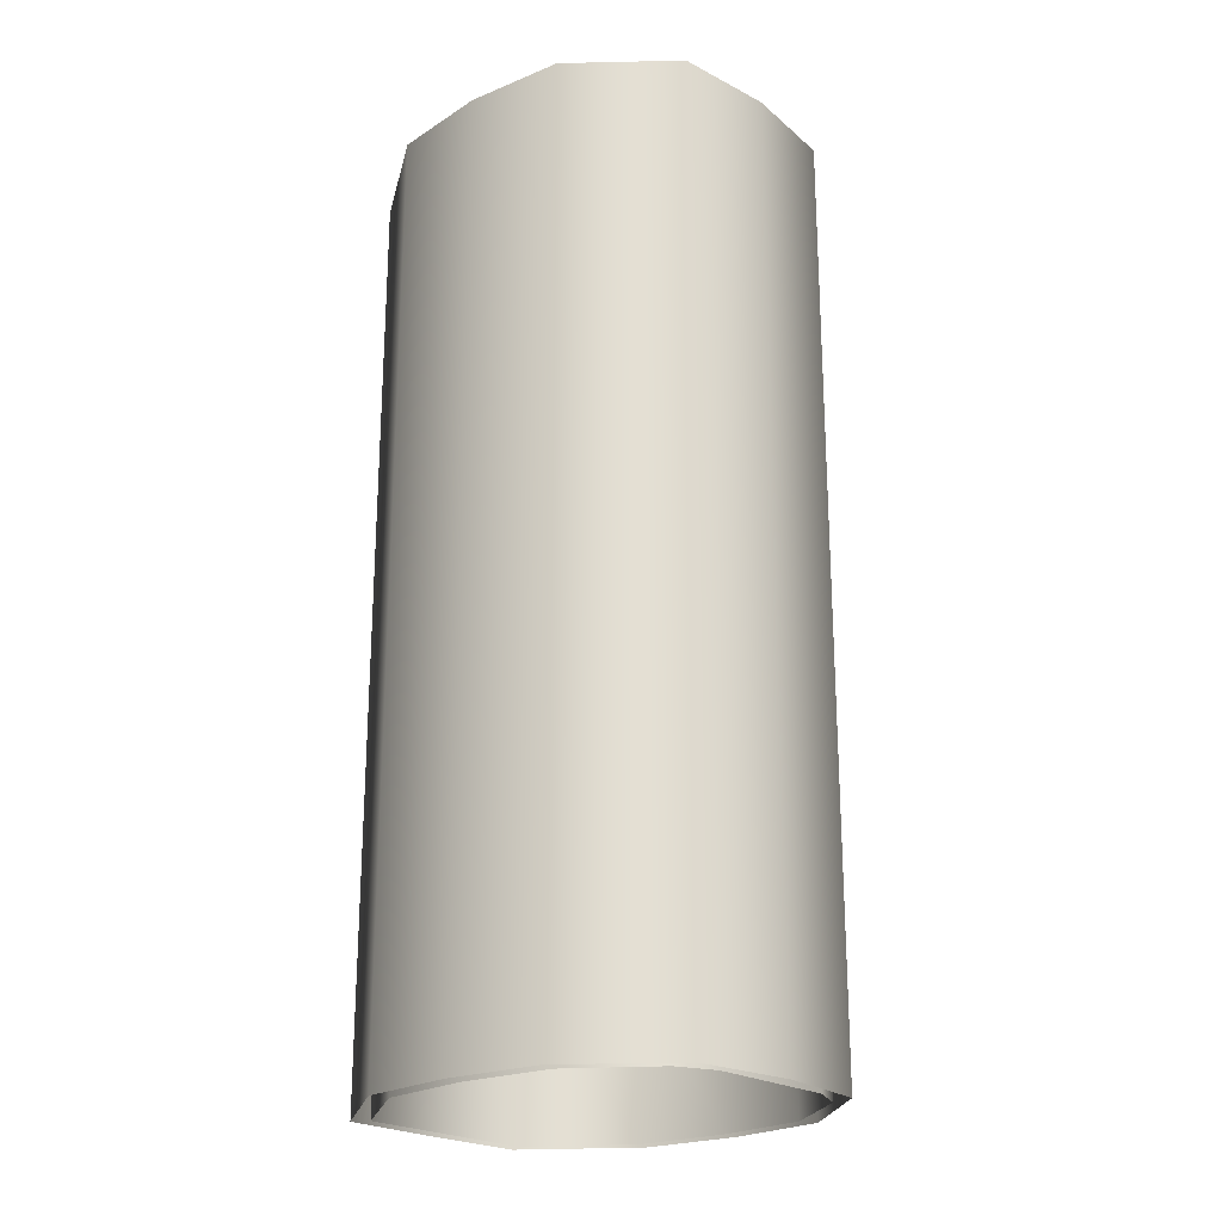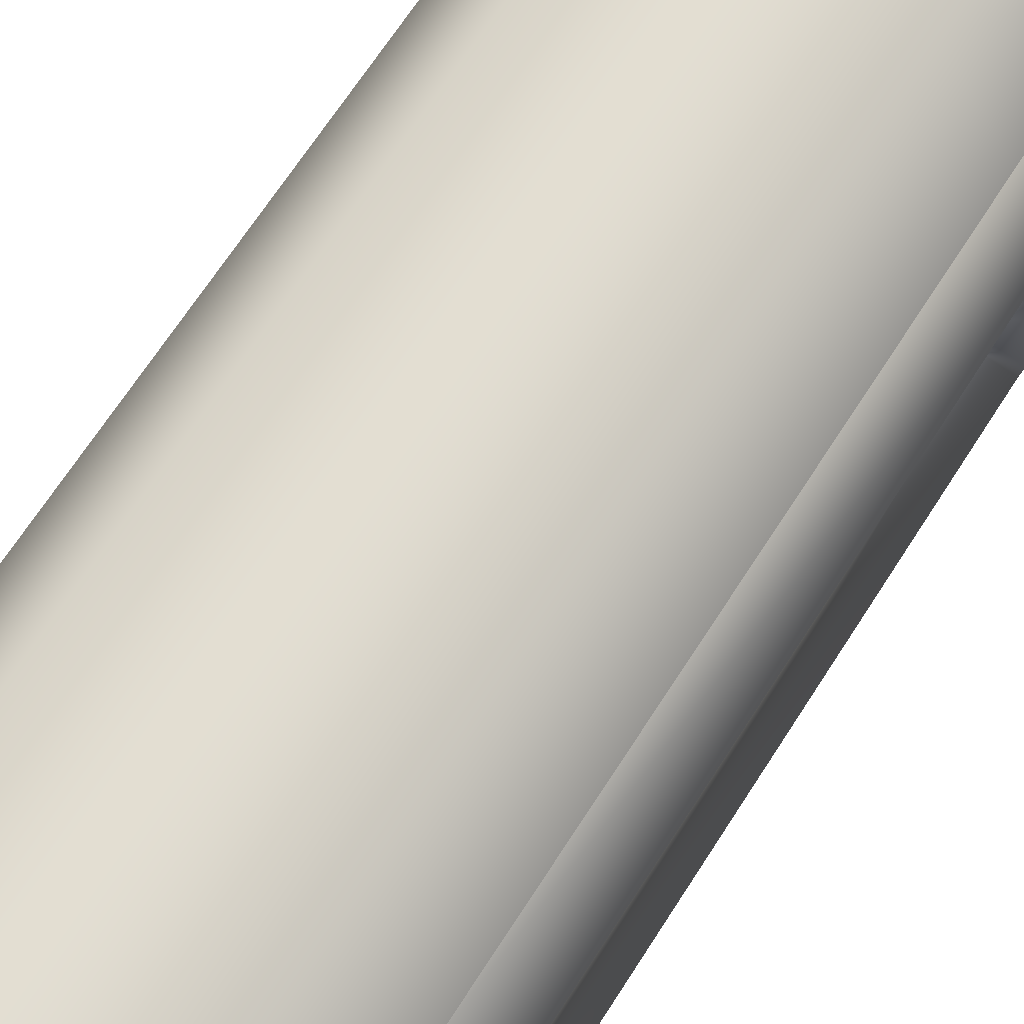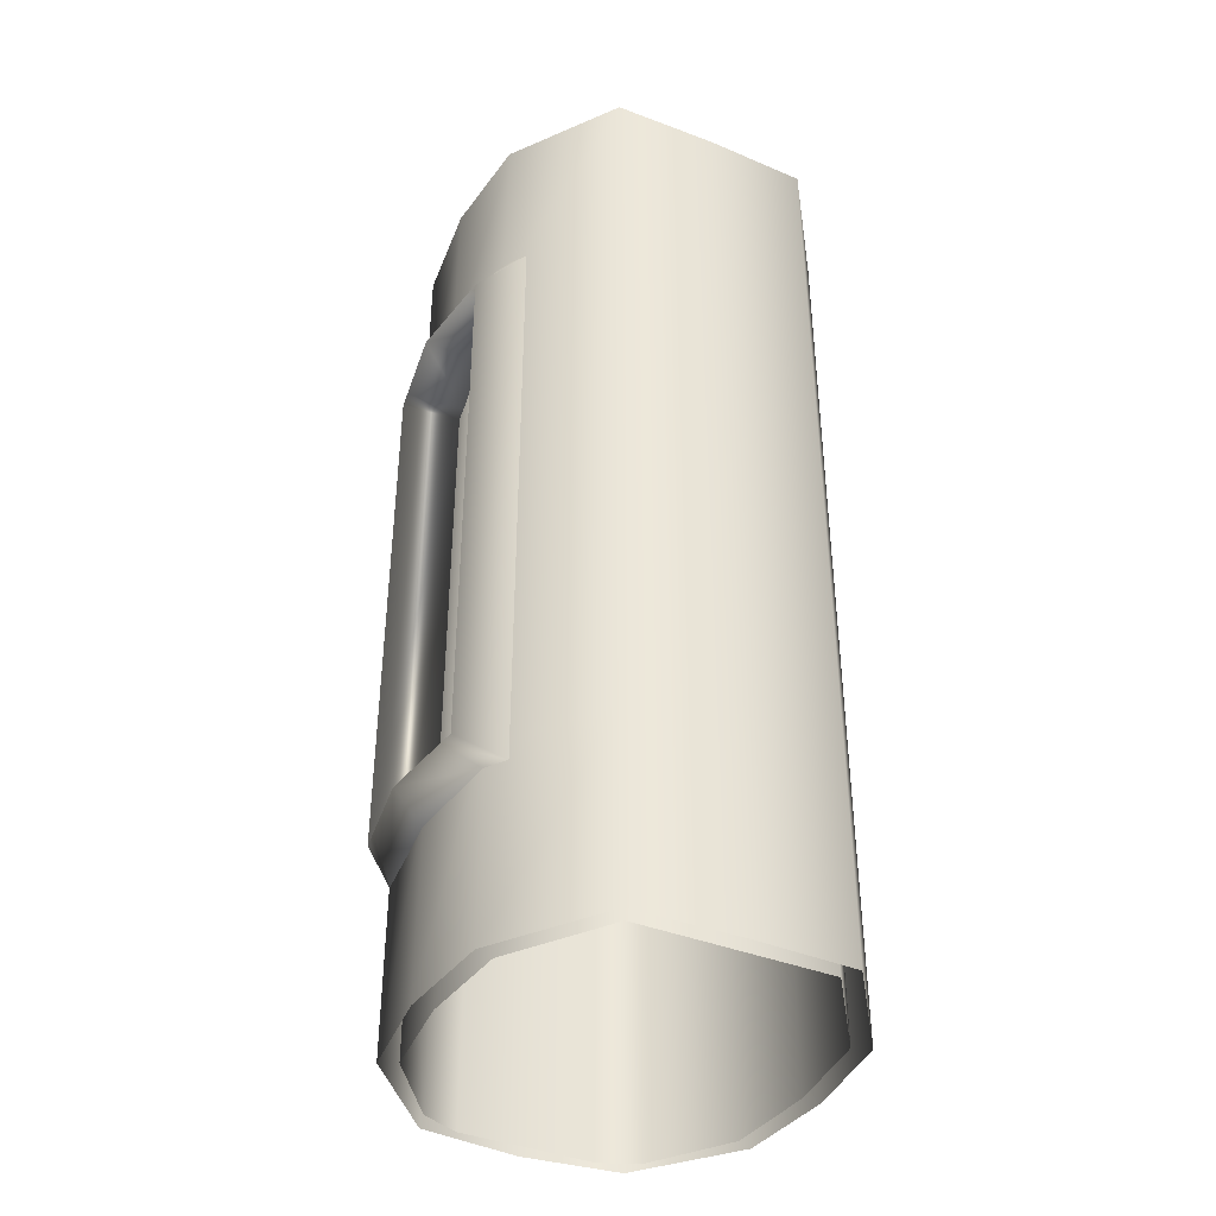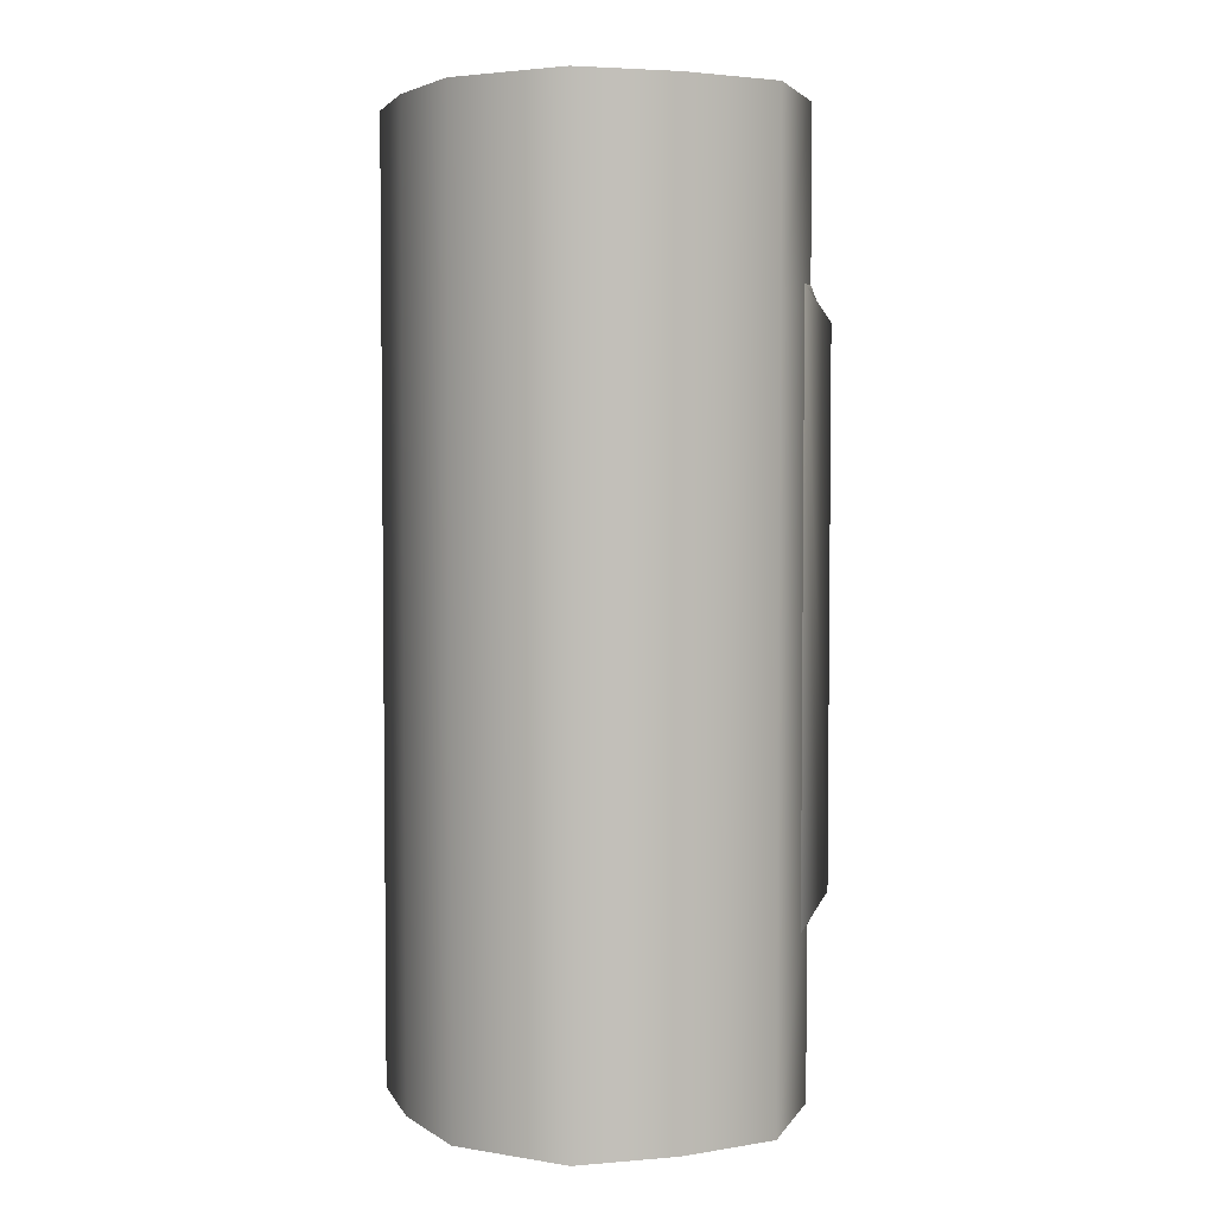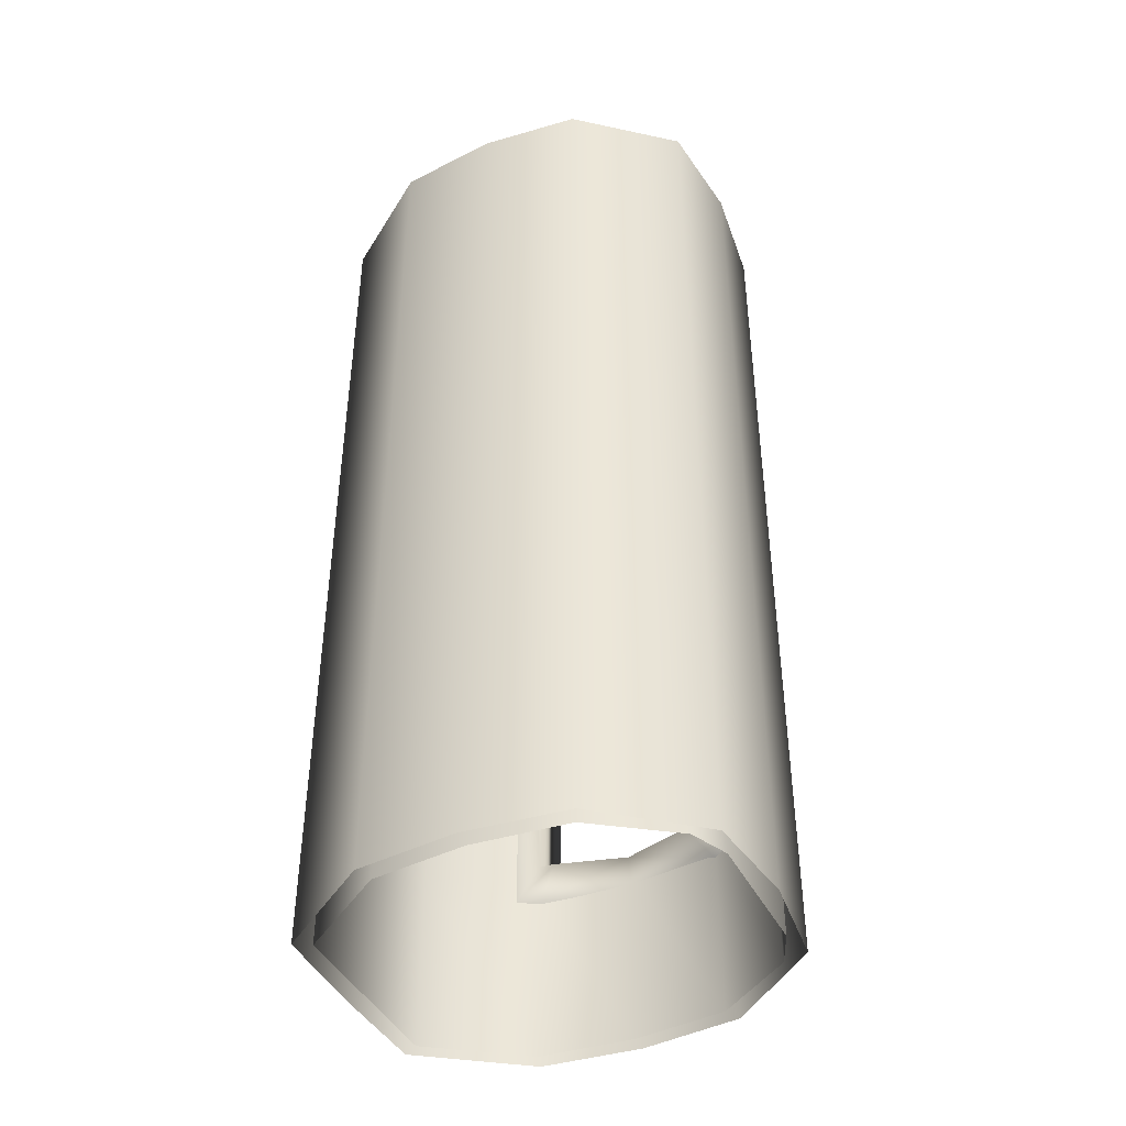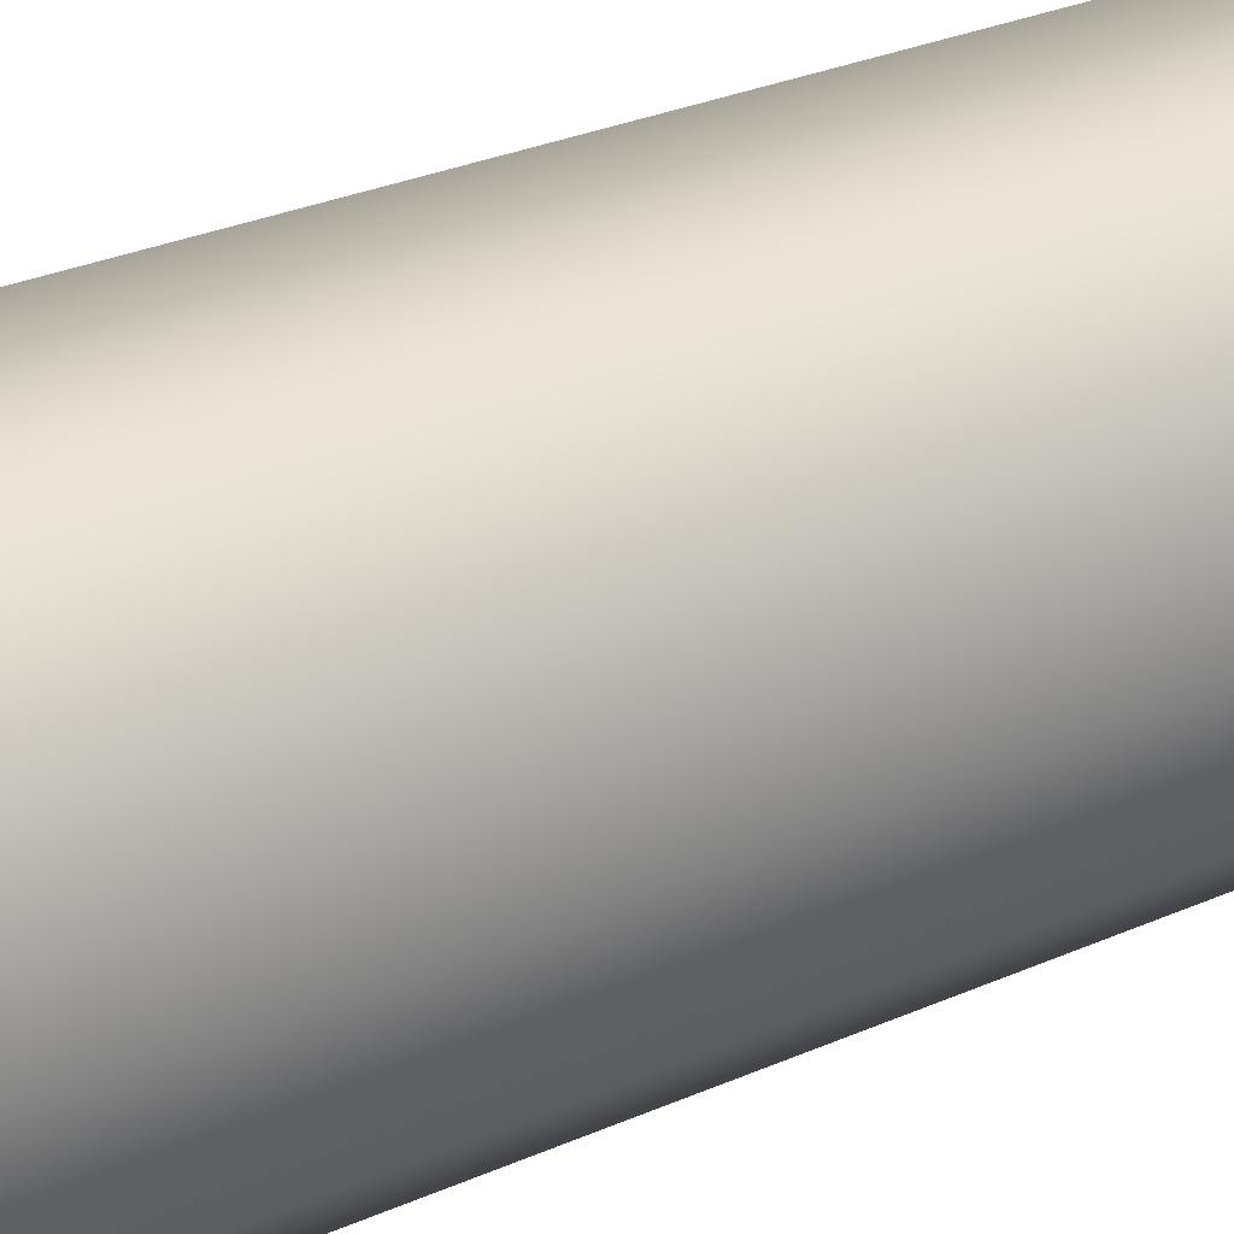
<metadata>
{"format":"obj","ext":"obj","renderer":"f3d","projection":"perspective","resolution":1024,"background":"white","views":[{"elev":-22.5,"azim":-48.3,"up":"+Z"},{"elev":68.0,"azim":32.7,"up":"+Y"},{"elev":-39.4,"azim":153.5,"up":"+Z"},{"elev":3.8,"azim":-22.0,"up":"+Z"},{"elev":-43.1,"azim":-64.7,"up":"+Z"},{"elev":31.3,"azim":-121.6,"up":"+Y"}]}
</metadata>
<code>
v 2.188 1.212 -7.868
v 2.307 1.991 -7.868
v 1.761 2 -7.868
v 1.549 1.276 -7.868
v 2.193 2.801 -7.868
v 2.168 2.976 -7.868
v 1.523 2.918 -7.868
v 1.545 2.755 -7.868
v 2.168 2.976 -2.141
v 1.523 2.918 -2.141
v 2.195 2.788 -2.141
v 2.307 1.991 -2.141
v 1.667 2 -2.141
v 1.547 2.743 -2.141
v 2.184 1.184 -2.141
v 2.157 1.002 -2.141
v 1.523 1.081 -2.141
v 1.546 1.25 -2.141
v 2.157 1.002 -7.868
v 1.523 1.081 -7.868
v 1.705 1.009 -8.209
v 1.803 2.001 -8.209
v 1.698 2.998 -8.209
v 1.559 3.204 -8.209
v 1.562 3.204 -1.791
v 1.696 1.004 -1.791
v 1.537 0.7983 -1.791
v 1.7 2.998 -1.791
v 1.797 2.001 -1.791
v 1.535 0.7983 -8.209
v 1.879 0.926 -8.209
v 1.699 0.6952 -8.209
v 1.892 3.066 -8.209
v 2.002 1.99 -8.209
v 1.738 3.28 -1.791
v 1.743 3.28 -8.209
v 1.883 0.9156 -1.791
v 2.001 1.99 -1.791
v 1.89 3.064 -1.791
v 1.701 0.6952 -1.791
v 1.7 1 -8
v 1.8 2 -8
v 1.8 2 -10
v 1.7 1 -10
v 1.7 3 -8
v 1.7 3 -10
v 1 4 -8
v 1 4 -10
v 0.718 0 -8
v 0.718 0 -10
v 0 0 -10
v 0 0 -8
v 0 4 -8
v 0 4 -10
v 1.123 0.1798 -8
v 1.123 0.1798 -10
v 1.881 0.9143 -8
v 1.881 0.9143 -10
v 2 1.991 -10
v 2 1.991 -8
v 1.89 3.063 -10
v 1.89 3.063 -8
v 1.102 4.172 -10
v 1.102 4.172 -8
v 1.056 -0.08374 -8
v 0 -0.2044 -8
v 0 -0.2044 -10
v 1.056 -0.08374 -10
v 0 4.2 -8
v 0 4.2 -10
v -1.7 1 -8
v -1.7 1 -10
v -1.8 2 -10
v -1.8 2 -8
v -1.7 3 -10
v -1.7 3 -8
v -1 4 -10
v -1 4 -8
v -0.718 0 -8
v -0.718 0 -10
v -1.123 0.1798 -8
v -1.123 0.1798 -10
v -1.881 0.9143 -8
v -2 1.991 -8
v -2 1.991 -10
v -1.881 0.9143 -10
v -1.89 3.063 -8
v -1.89 3.063 -10
v -1.102 4.172 -8
v -1.102 4.172 -10
v -1.056 -0.08374 -8
v -1.056 -0.08374 -10
v -1.056 -0.08374 -0
v -1.881 0.9143 0
v -1.881 0.9143 -2
v -1.056 -0.08374 -2
v 0 4.2 -4.6e-05
v 0 4.2 -2
v -1.102 4.172 -2
v -1.102 4.172 0
v 0 -0.2044 -2
v 0 -0.2044 -0
v -1.89 3.063 0
v -1.89 3.063 -2
v -2 1.991 0
v -2 1.991 -2
v 1.056 -0.08374 -0
v 1.056 -0.08374 -2
v 1.881 0.9143 -2
v 1.881 0.9143 0
v 1.102 4.172 0
v 1.102 4.172 -2
v 1.89 3.063 0
v 1.89 3.063 -2
v 2 1.991 0
v 2 1.991 -2
v -1.123 0.1798 0
v -1.123 0.1798 -2
v -1.7 1 -2
v -1.7 1 0
v 0 4 0
v -1 4 0
v -1 4 -2
v 0 4 -2
v -0.718 0 0
v 0 0 0
v 0 0 -2
v -0.718 0 -2
v -1.7 3 0
v -1.7 3 -2
v -1.8 2 0
v -1.8 2 -2
v 1.123 0.1798 0
v 1.7 1 0
v 1.7 1 -2
v 1.123 0.1798 -2
v 1 4 -2
v 1 4 0
v 0.718 0 0
v 0.718 0 -2
v 1.7 3 0
v 1.7 3 -2
v 1.8 2 0
v 1.8 2 -2
f 1 2 4
f 5 6 7
f 6 9 7
f 11 12 14
f 15 16 17
f 16 19 17
f 21 4 3
f 23 8 24
f 24 7 25
f 26 18 27
f 28 14 13
f 27 17 20
f 31 1 32
f 33 5 2
f 35 9 6
f 37 15 12
f 39 11 35
f 32 19 40
f 36 6 5
f 22 3 23
f 2 5 8
f 1 31 2
f 30 20 4
f 19 1 20
f 40 16 15
f 29 13 26
f 12 15 18
f 38 12 39
f 25 10 14
f 9 11 10
f 41 42 44
f 42 45 43
f 45 47 46
f 49 50 52
f 53 54 47
f 55 41 56
f 57 58 60
f 60 59 62
f 62 61 64
f 65 66 68
f 69 64 70
f 65 68 57
f 71 72 74
f 74 73 76
f 76 75 78
f 79 52 80
f 53 78 54
f 81 82 71
f 83 84 86
f 84 87 85
f 87 89 88
f 91 92 66
f 69 70 89
f 91 83 92
f 93 94 96
f 97 98 100
f 93 96 102
f 103 100 104
f 105 103 106
f 94 105 95
f 107 108 110
f 97 111 98
f 107 102 108
f 113 114 111
f 115 116 113
f 110 109 115
f 96 95 91
f 98 69 99
f 96 91 101
f 104 99 87
f 106 104 84
f 95 106 83
f 108 65 109
f 98 112 69
f 108 101 65
f 114 62 112
f 117 118 120
f 121 122 124
f 125 126 128
f 129 130 122
f 131 132 129
f 120 119 131
f 133 134 136
f 121 124 138
f 139 140 126
f 141 138 142
f 143 141 144
f 134 143 135
f 118 81 119
f 124 123 53
f 128 127 79
f 130 76 123
f 132 74 130
f 119 71 132
f 136 135 55
f 124 53 137
f 140 49 127
f 142 137 45
f 136 55 140
f 133 136 139
f 55 56 49
f 118 128 81
f 117 125 118
f 81 79 82
f 2 3 4
f 8 5 7
f 9 10 7
f 12 13 14
f 18 15 17
f 19 20 17
f 22 21 3
f 8 7 24
f 7 10 25
f 18 17 27
f 29 28 13
f 30 27 20
f 1 19 32
f 34 33 2
f 36 35 6
f 38 37 12
f 11 9 35
f 19 16 40
f 33 36 5
f 3 8 23
f 3 2 8
f 31 34 2
f 21 30 4
f 1 4 20
f 37 40 15
f 13 18 26
f 13 12 18
f 12 11 39
f 28 25 14
f 11 14 10
f 42 43 44
f 45 46 43
f 47 48 46
f 50 51 52
f 54 48 47
f 41 44 56
f 58 59 60
f 59 61 62
f 61 63 64
f 66 67 68
f 64 63 70
f 68 58 57
f 72 73 74
f 73 75 76
f 75 77 78
f 52 51 80
f 78 77 54
f 82 72 71
f 84 85 86
f 87 88 85
f 89 90 88
f 92 67 66
f 70 90 89
f 83 86 92
f 94 95 96
f 98 99 100
f 96 101 102
f 100 99 104
f 103 104 106
f 105 106 95
f 108 109 110
f 111 112 98
f 102 101 108
f 114 112 111
f 116 114 113
f 109 116 115
f 95 83 91
f 69 89 99
f 91 66 101
f 99 89 87
f 104 87 84
f 106 84 83
f 65 57 109
f 112 64 69
f 101 66 65
f 62 64 112
f 118 119 120
f 122 123 124
f 126 127 128
f 130 123 122
f 132 130 129
f 119 132 131
f 134 135 136
f 124 137 138
f 140 127 126
f 138 137 142
f 141 142 144
f 143 144 135
f 81 71 119
f 123 78 53
f 127 52 79
f 76 78 123
f 74 76 130
f 71 74 132
f 135 41 55
f 53 47 137
f 49 52 127
f 137 47 45
f 55 49 140
f 136 140 139
f 56 50 49
f 128 79 81
f 125 128 118
f 79 80 82

</code>
